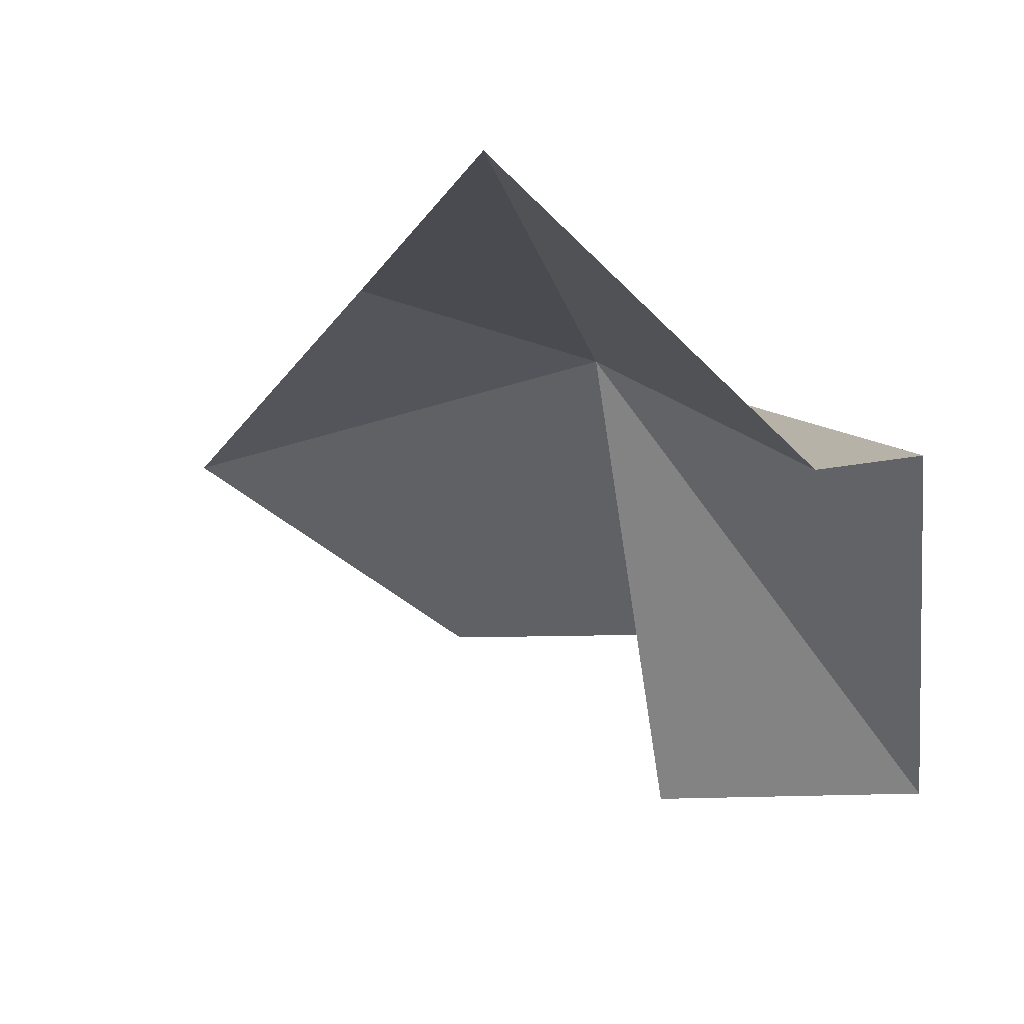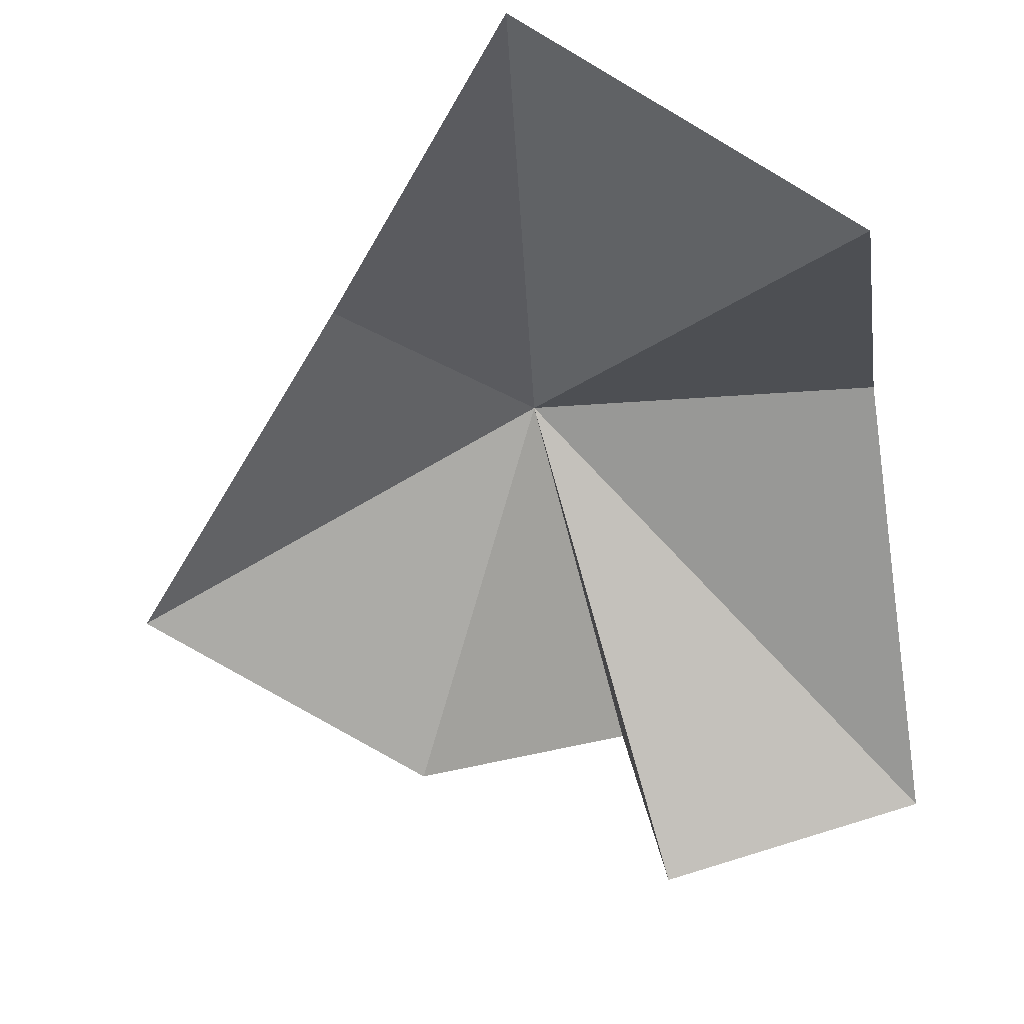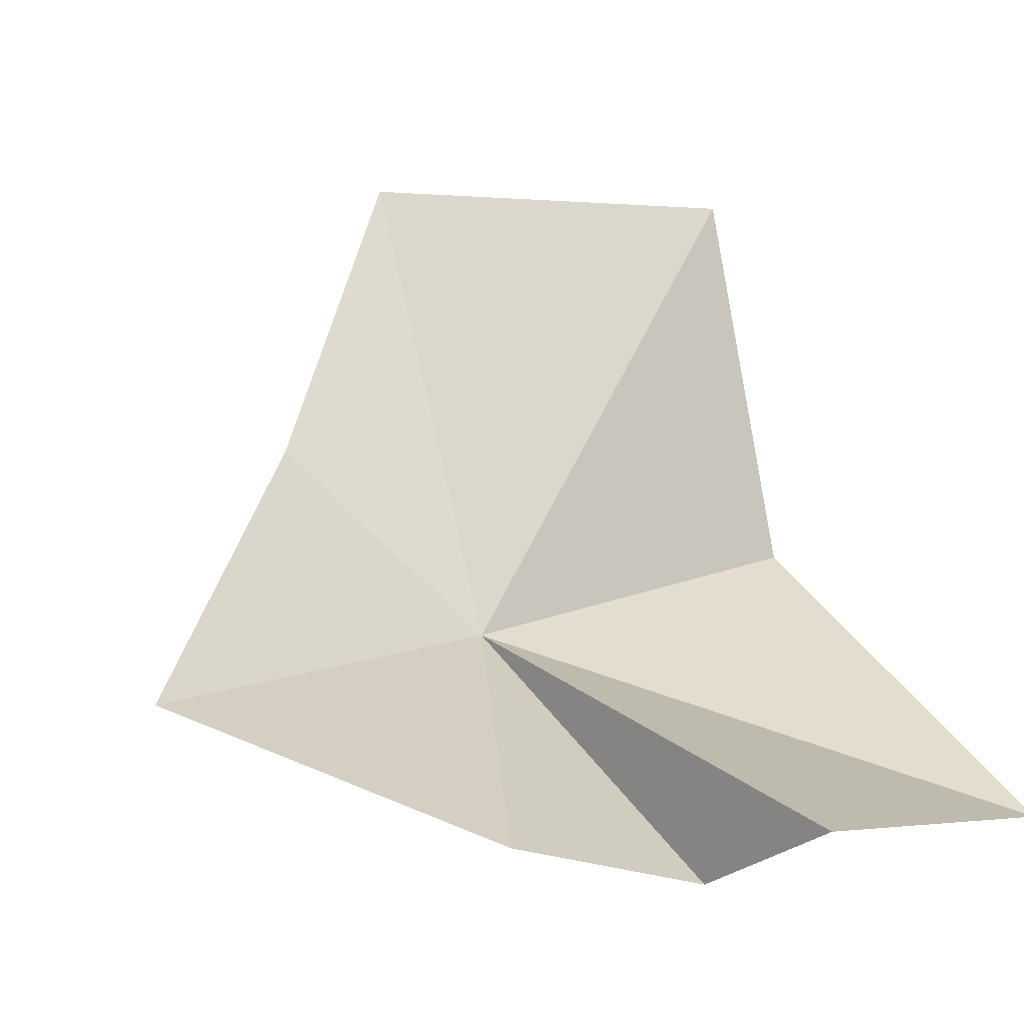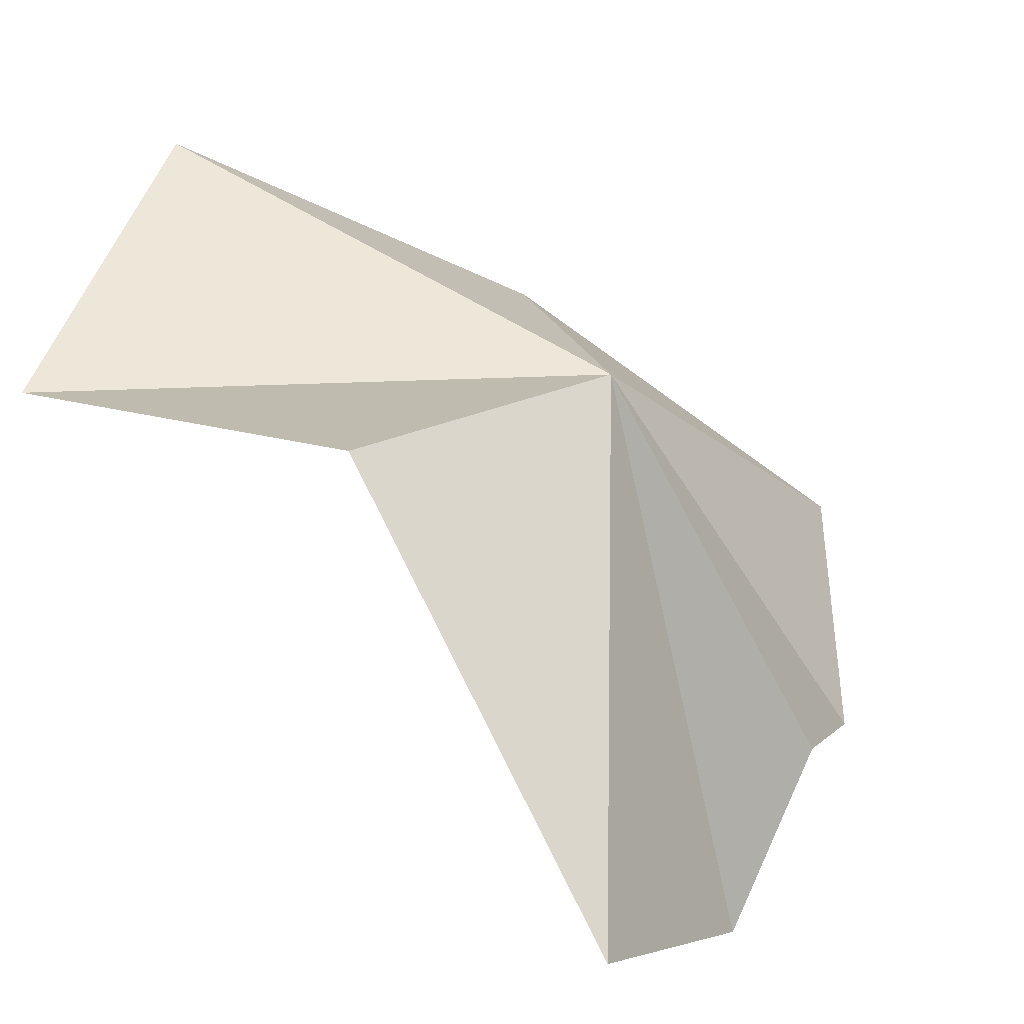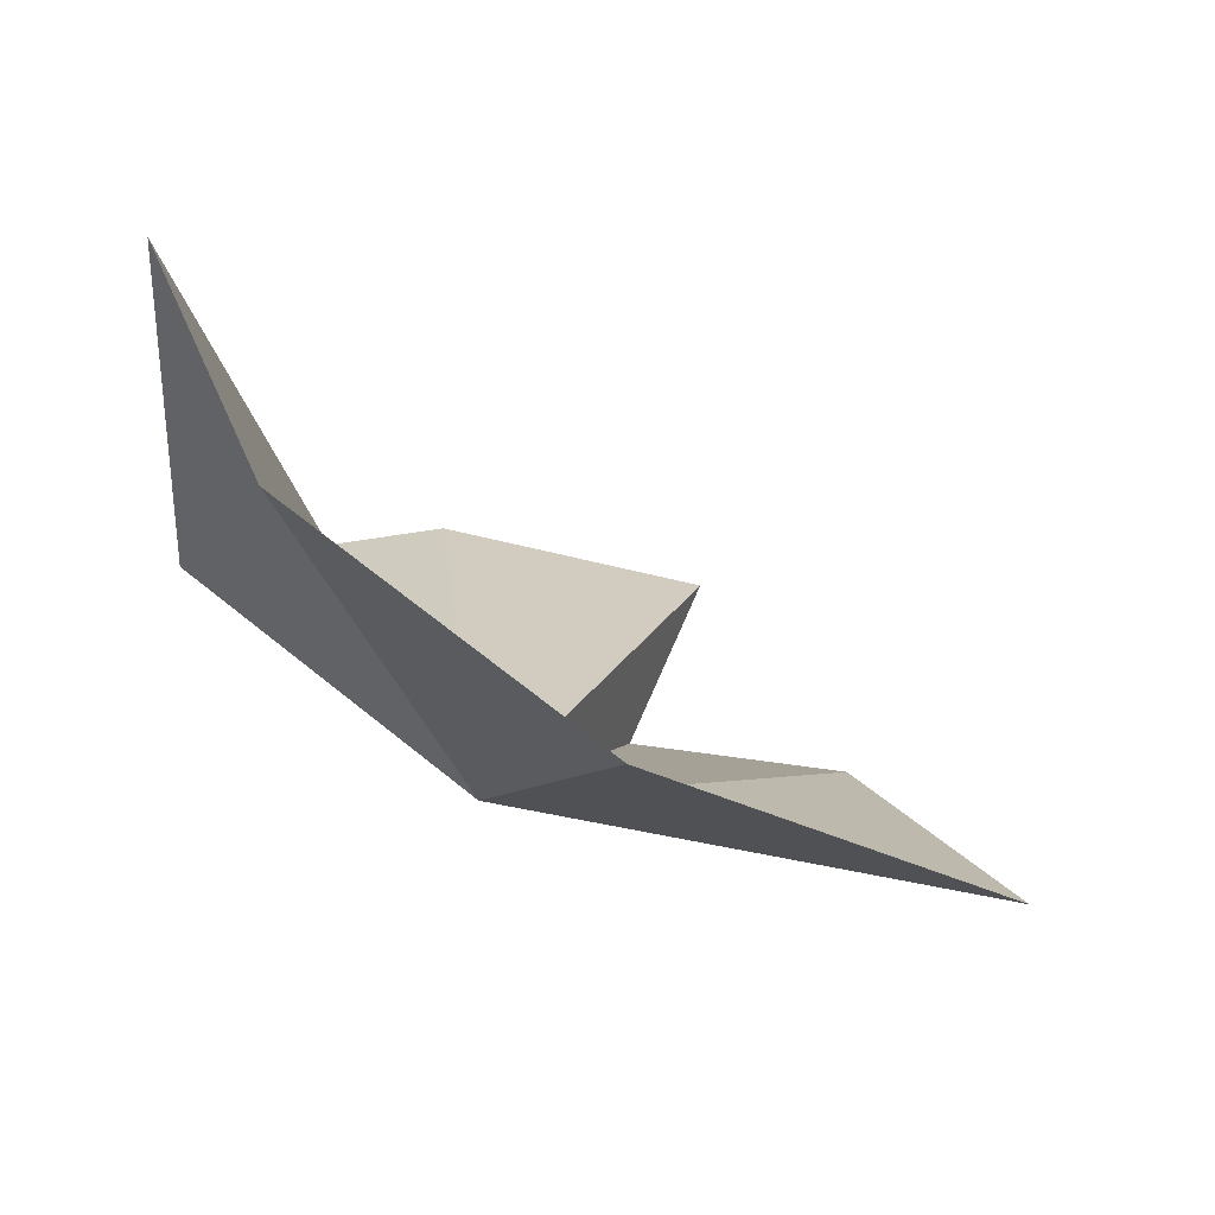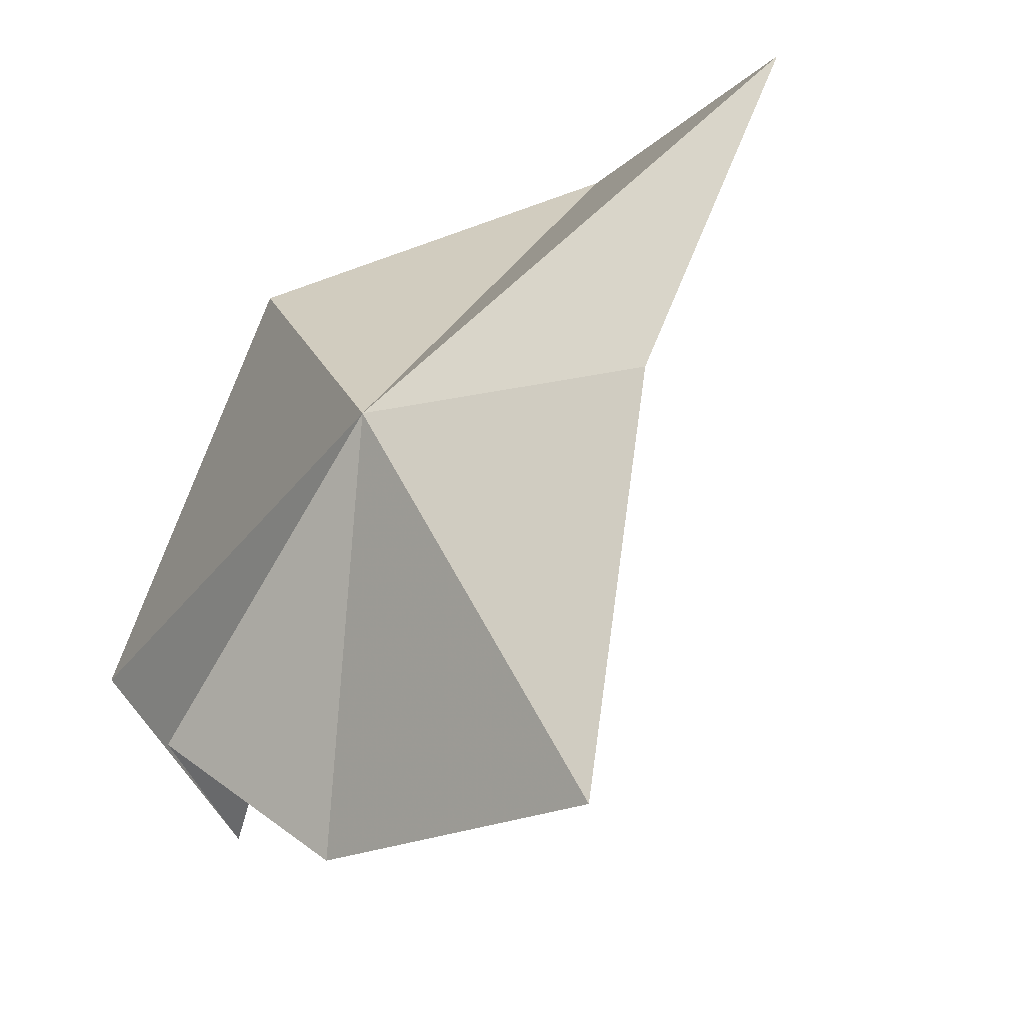
<metadata>
{"format":"obj","ext":"obj","renderer":"f3d","projection":"perspective","resolution":1024,"background":"white","views":[{"elev":11.2,"azim":15.4,"up":"+Y"},{"elev":78.0,"azim":-11.8,"up":"+Z"},{"elev":1.8,"azim":-34.2,"up":"+Z"},{"elev":2.1,"azim":118.6,"up":"+Y"},{"elev":39.5,"azim":-151.9,"up":"+Z"},{"elev":35.3,"azim":-121.9,"up":"+Y"}]}
</metadata>
<code>
v 5.696 6.185 -6.019
v 5.862 8.131 -2.069
v 4.178 6.896 -4.448
v 8.101 6.042 -2.267
v 8.481 5.627 -5.408
v 8.336 2.278 -7.31
v 2.065 5.068 -6.297
v 4.119 3.409 -7.324
v 6.039 2.069 -7.197
v 5.955 3.45 -7.783
f 1 3 2
f 1 2 4
f 1 4 5
f 1 5 6
f 1 7 3
f 1 8 7
f 1 6 9
f 1 9 10
f 1 10 8

</code>
